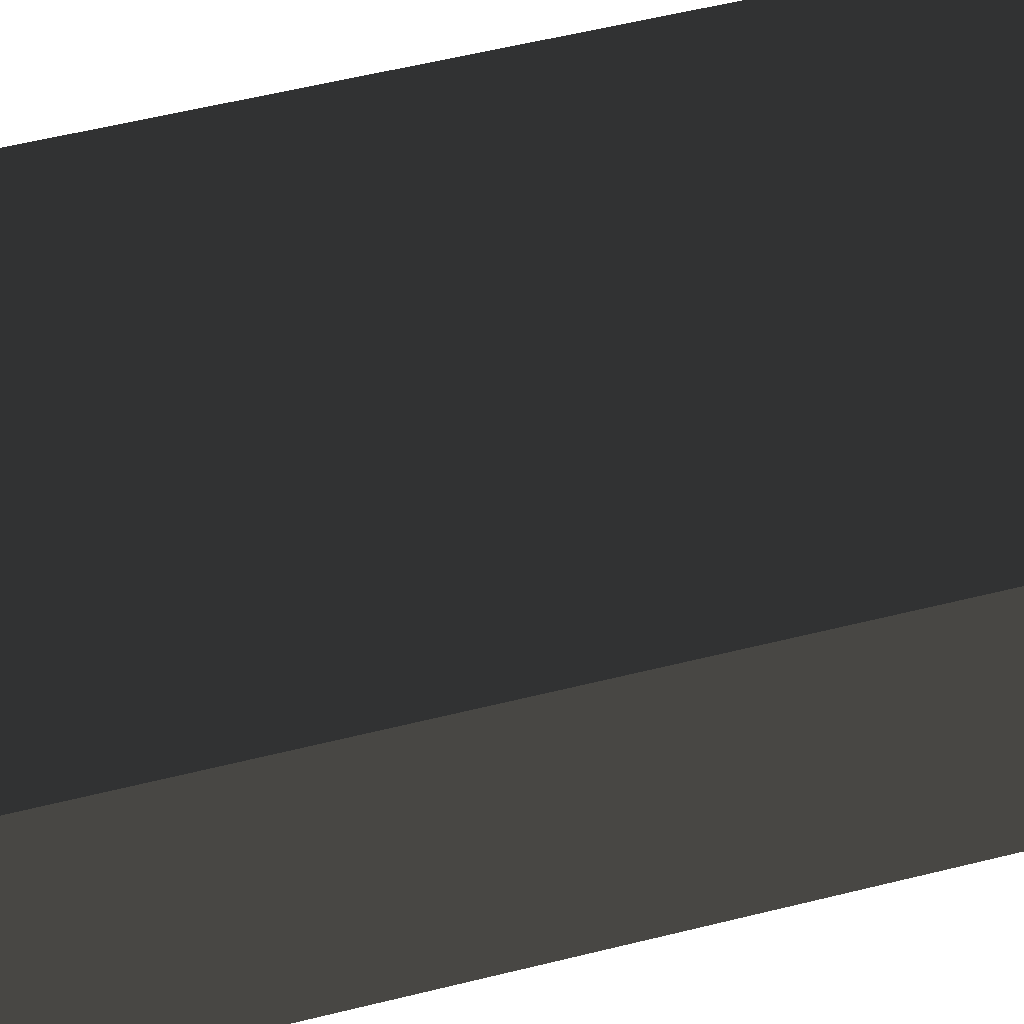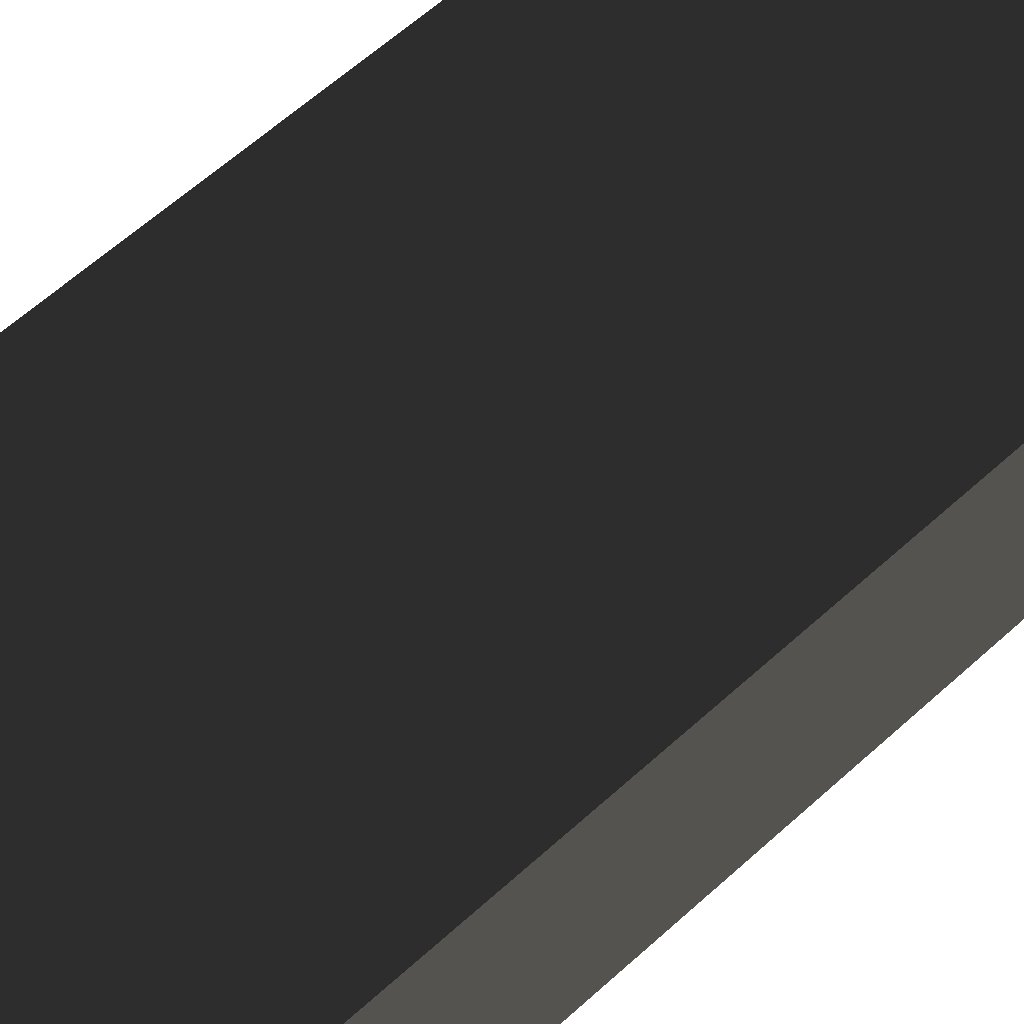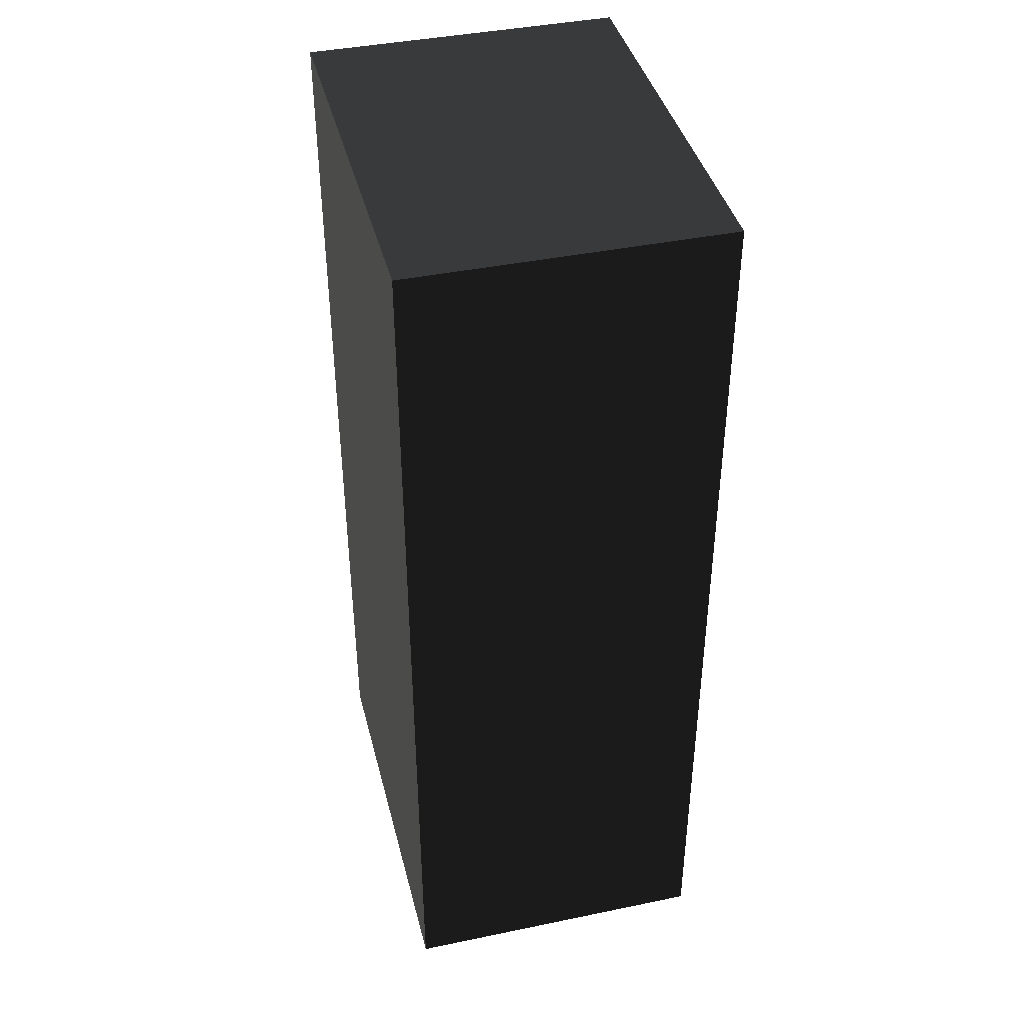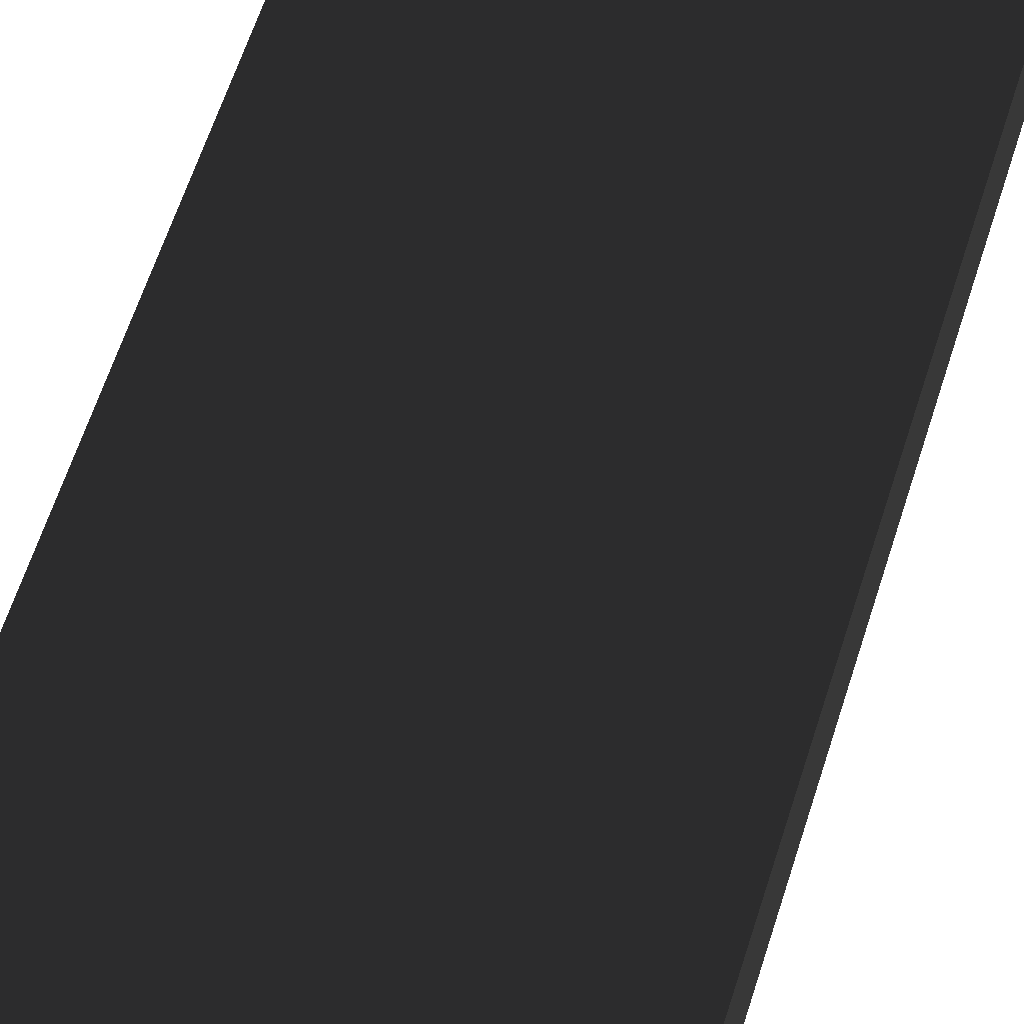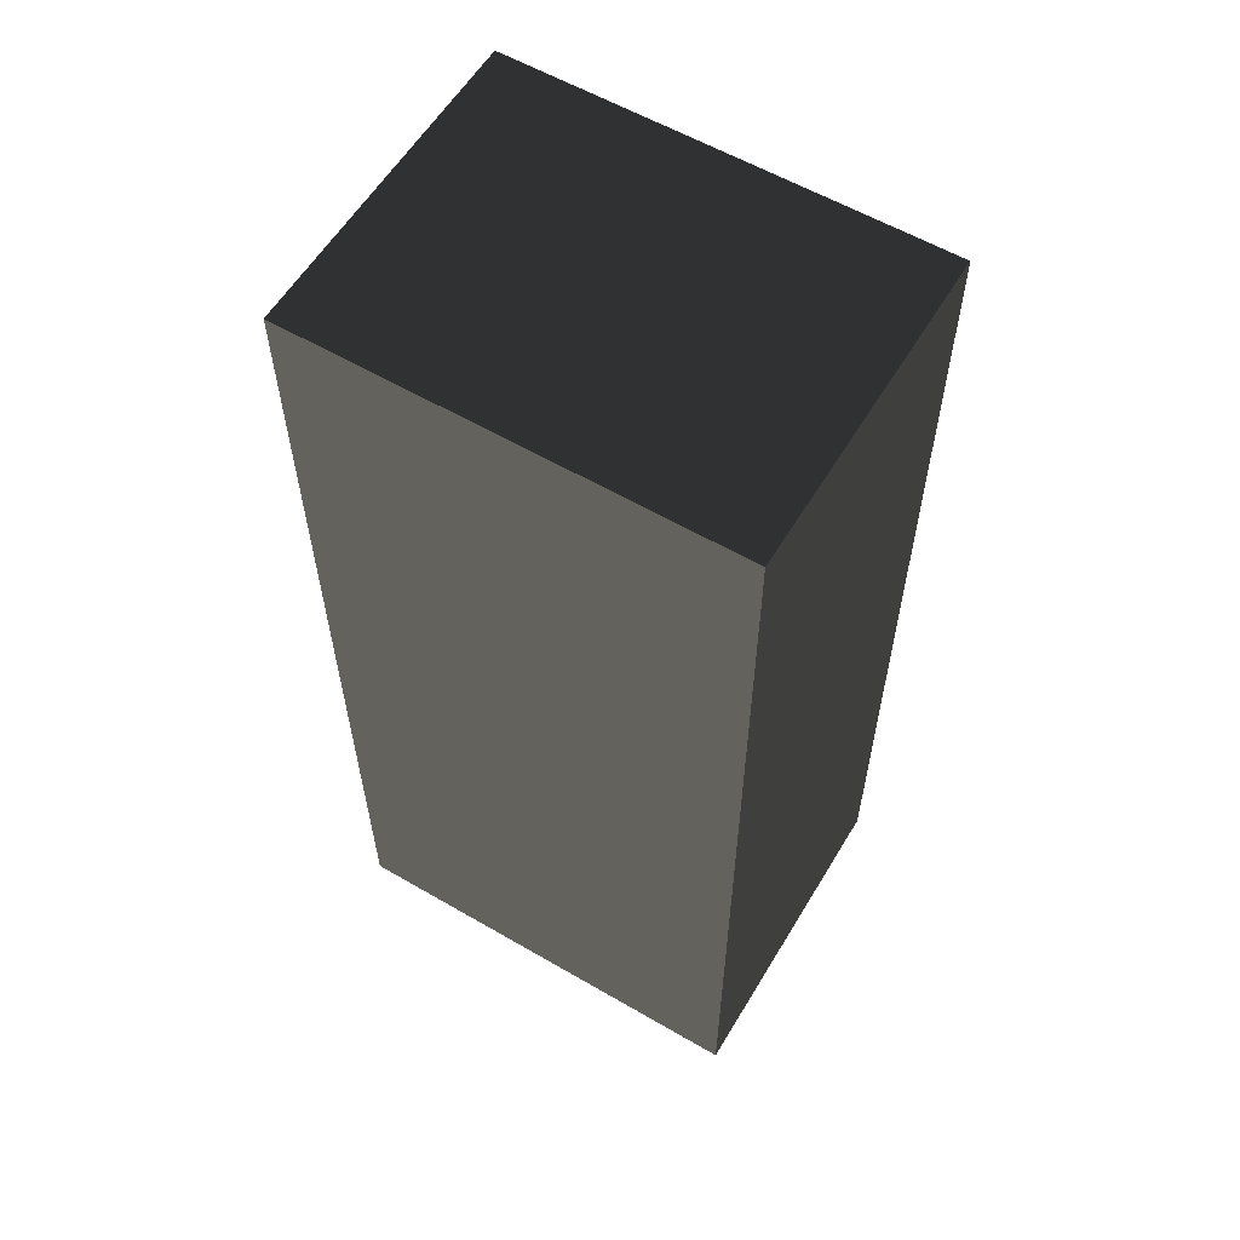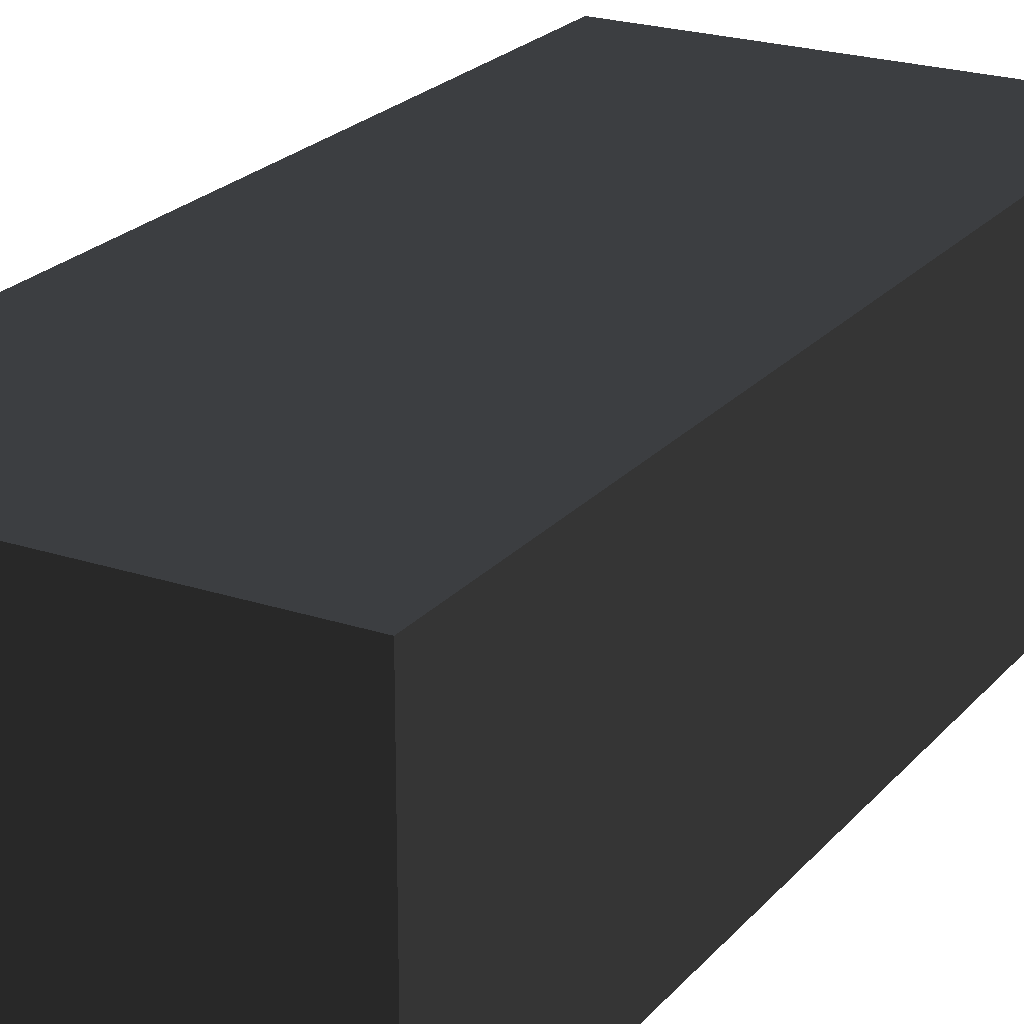
<metadata>
{"format":"obj","ext":"obj","renderer":"f3d","projection":"perspective","resolution":1024,"background":"white","views":[{"elev":57.0,"azim":-104.5,"up":"+Z"},{"elev":64.1,"azim":47.9,"up":"+Z"},{"elev":41.2,"azim":75.9,"up":"+Y"},{"elev":65.2,"azim":-161.9,"up":"+Z"},{"elev":58.9,"azim":30.9,"up":"+Y"},{"elev":22.7,"azim":29.6,"up":"+Z"}]}
</metadata>
<code>
v 146.7 -330 -110
v -146.7 -330 -110
v -146.7 330 -110
v 146.7 330 -110
v 146.7 -330 110
v 146.7 330 110
v -146.7 330 110
v -146.7 -330 110
g group0
g group1
g group2
f 8 5 2
f 1 2 5
f 7 8 3
f 2 3 8
f 6 7 4
f 3 4 7
f 5 6 1
f 4 1 6
f 8 7 5
f 6 5 7
f 4 3 1
f 2 1 3

</code>
